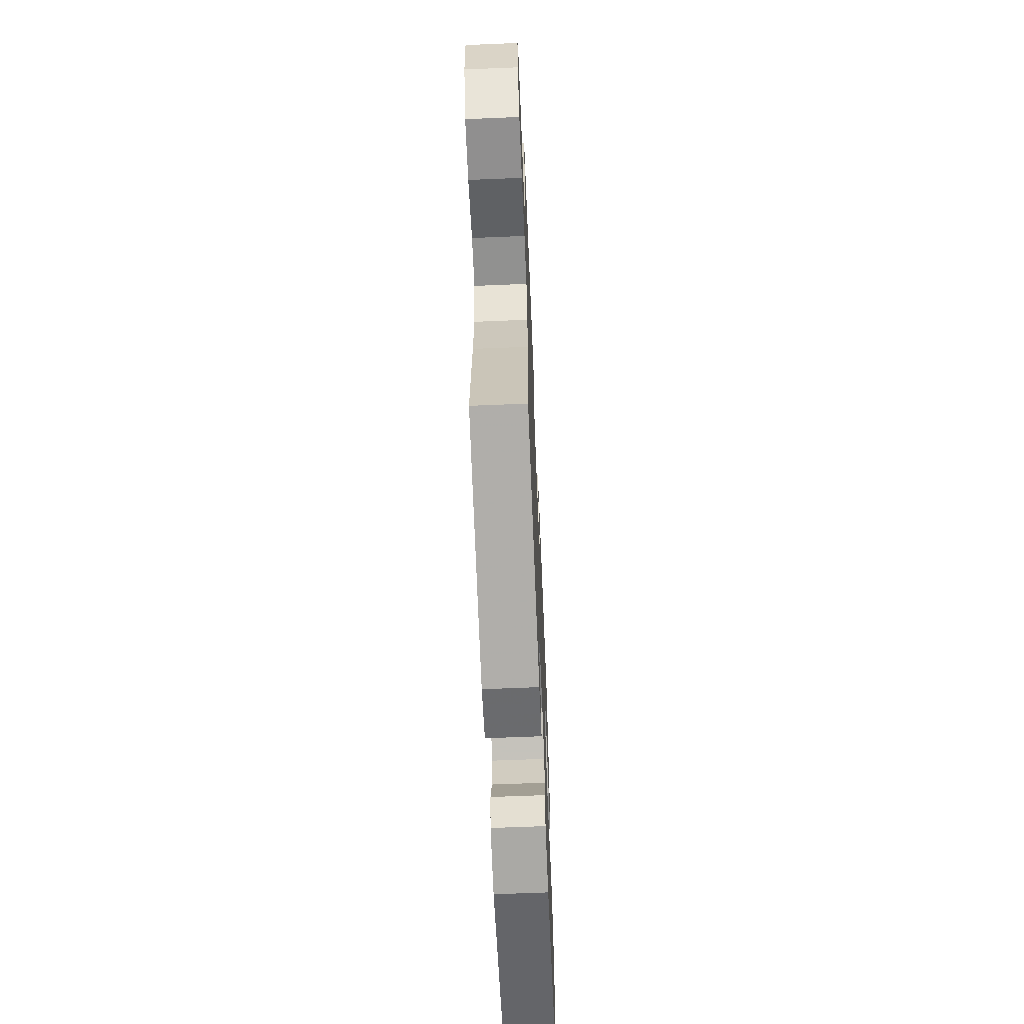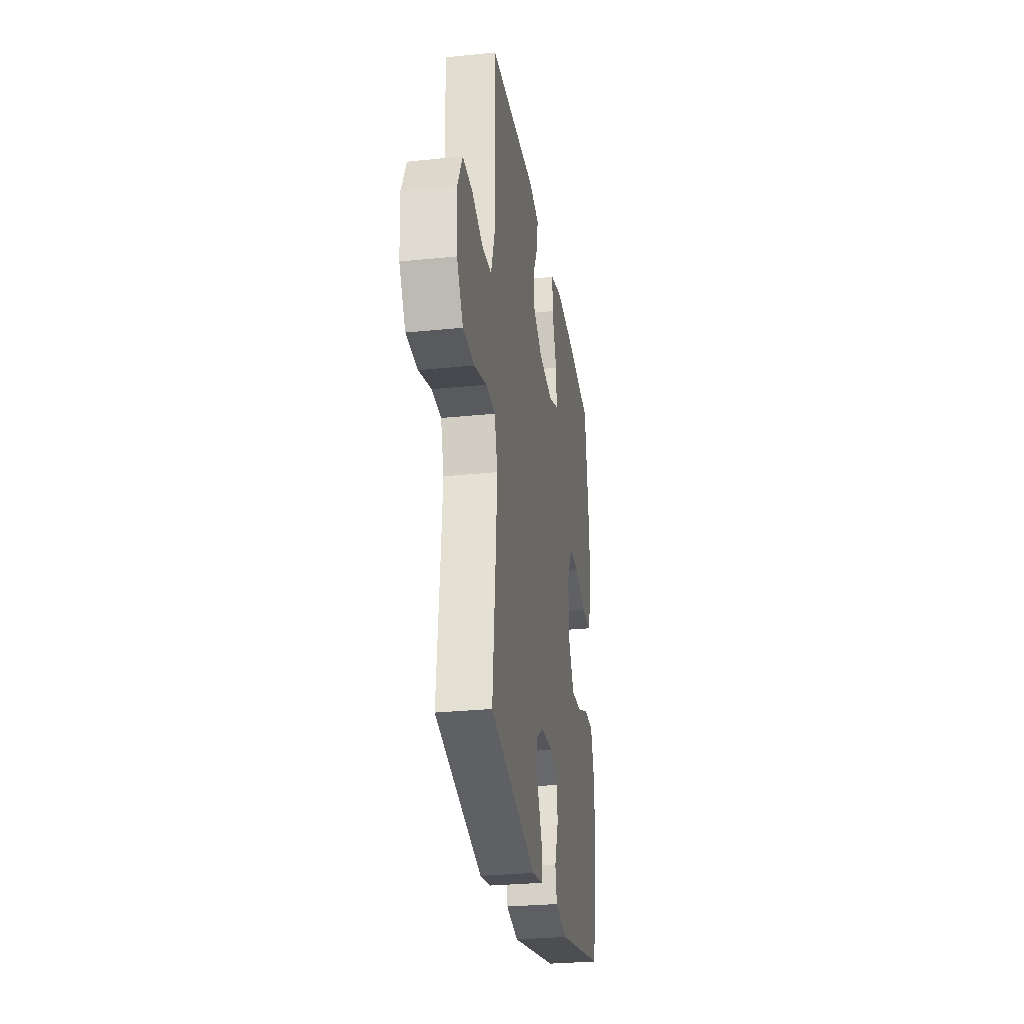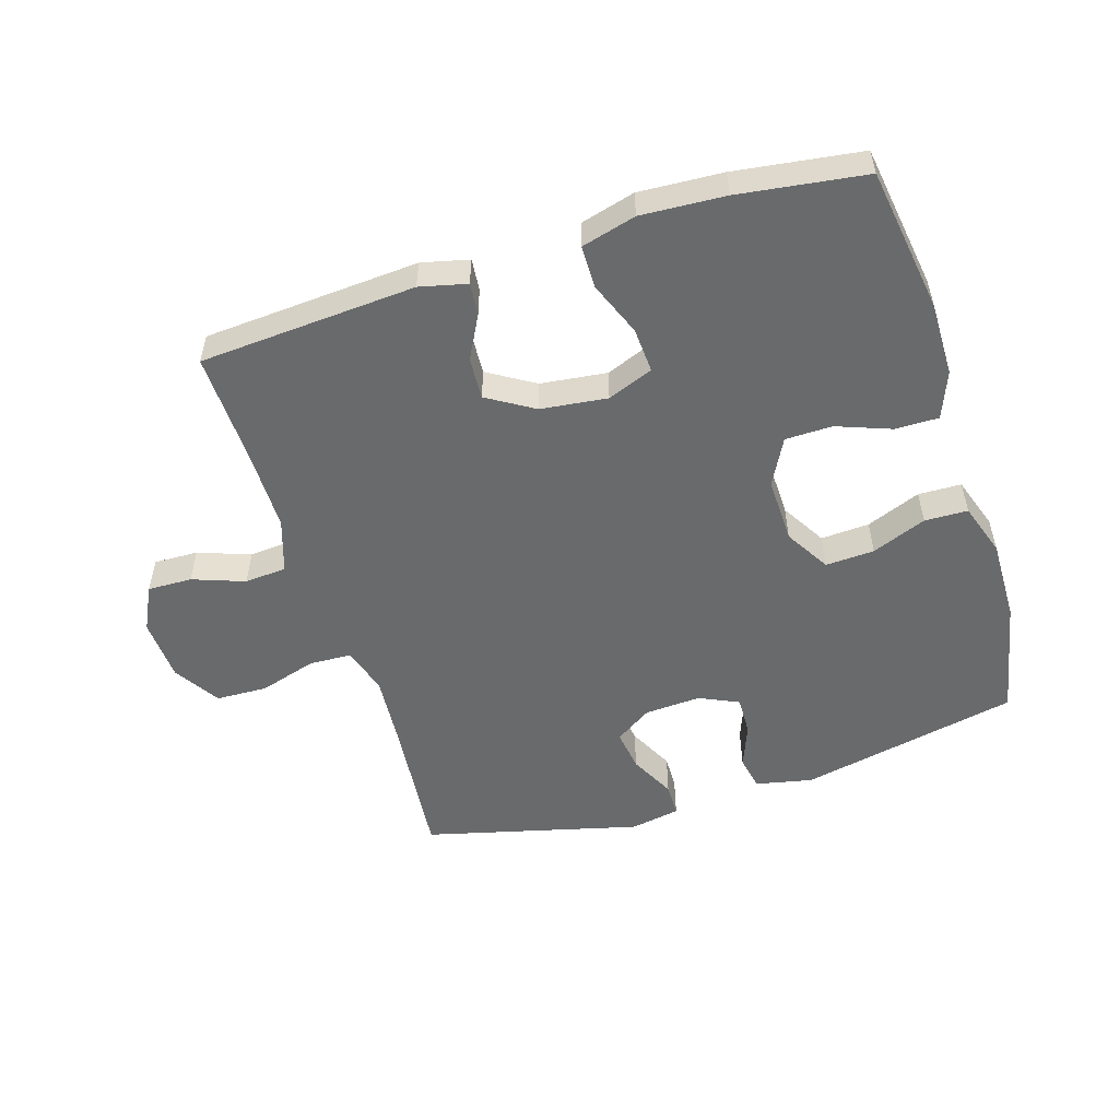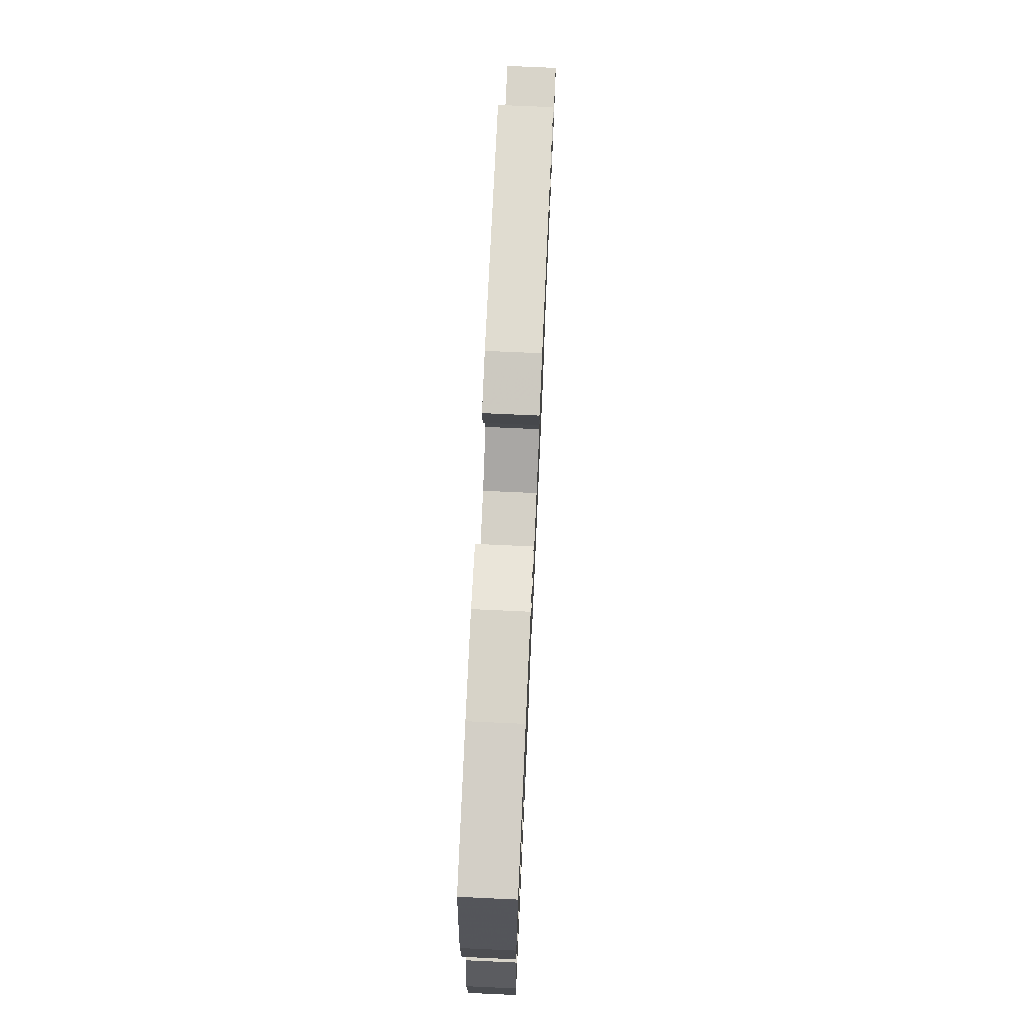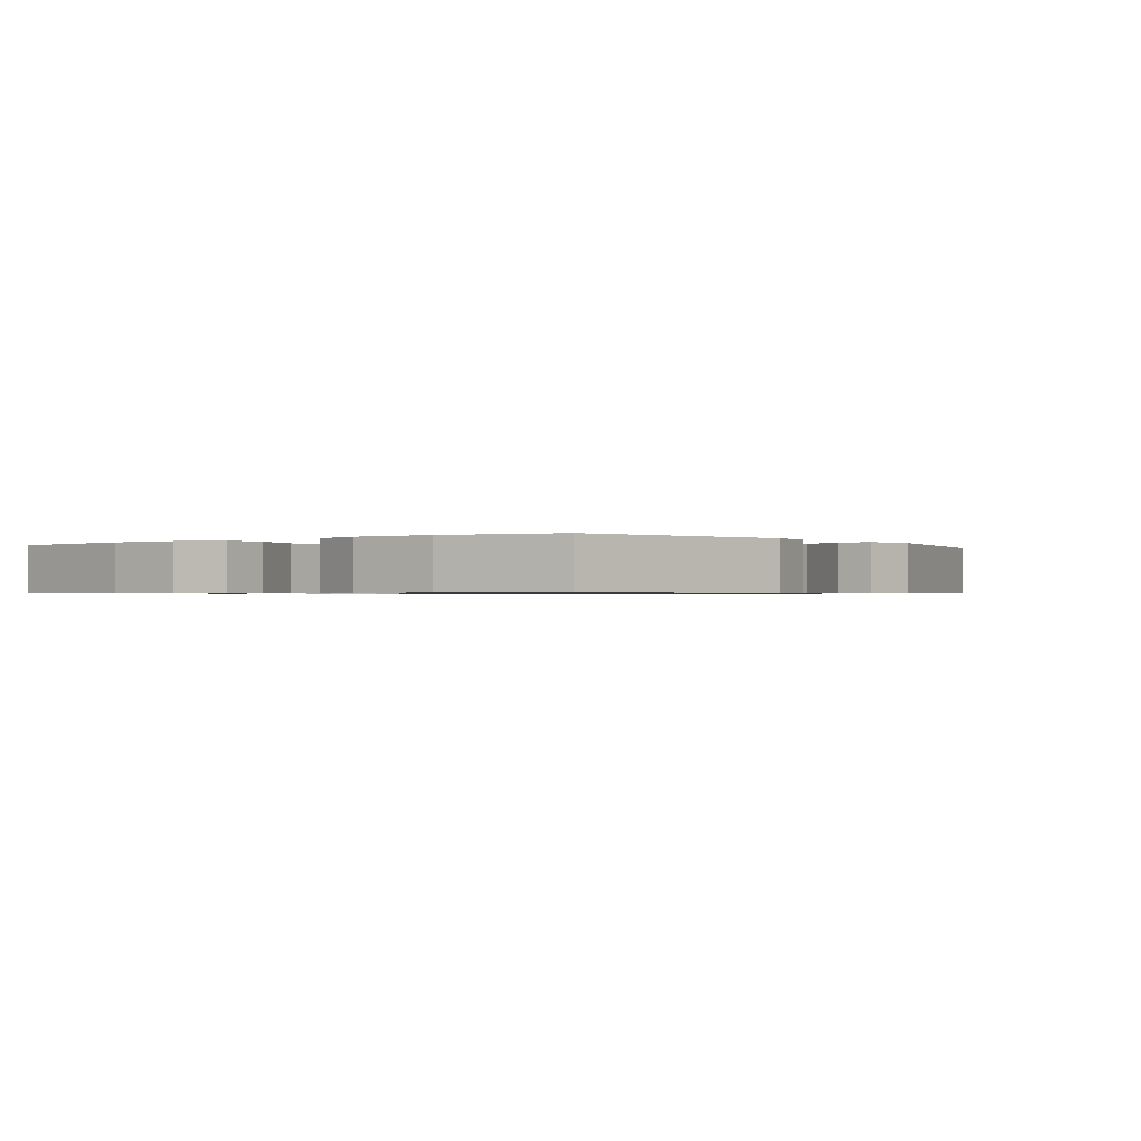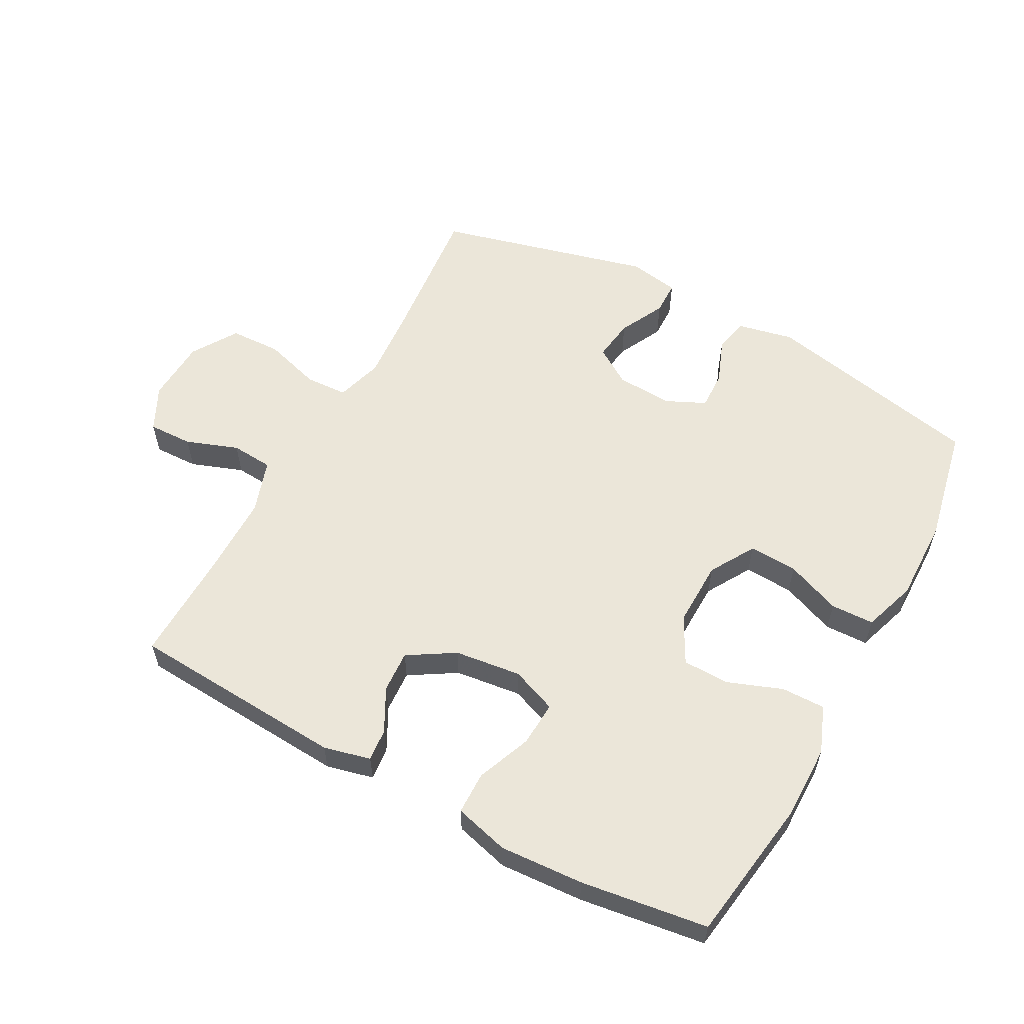
<metadata>
{"format":"obj","ext":"obj","renderer":"f3d","projection":"perspective","resolution":1024,"background":"white","views":[{"elev":-63.3,"azim":-87.6,"up":"+Z"},{"elev":-28.4,"azim":-81.2,"up":"+Z"},{"elev":-52.9,"azim":17.5,"up":"+Y"},{"elev":73.4,"azim":92.6,"up":"+Z"},{"elev":-0.7,"azim":127.2,"up":"+Y"},{"elev":57.6,"azim":28.5,"up":"+Y"}]}
</metadata>
<code>
v 0.5 0.07 0.5
v 0.534 0.07 0.271
v 0.533 0.07 0.155
v 0.504 0.07 0.081
v 0.435 0.07 0.082
v 0.35 0.07 0.114
v 0.276 0.07 0.113
v 0.237 0.07 0.04
v 0.239 0.07 -0.064
v 0.281 0.07 -0.135
v 0.358 0.07 -0.131
v 0.444 0.07 -0.097
v 0.512 0.07 -0.099
v 0.54 0.07 -0.183
v 0.538 0.07 -0.314
v 0.5 0.07 -0.5
v 0.153 0.07 -0.572
v 0.064 0.07 -0.553
v 0.053 0.07 -0.499
v 0.08 0.07 -0.429
v 0.082 0.07 -0.368
v 0.02 0.07 -0.339
v -0.069 0.07 -0.344
v -0.127 0.07 -0.382
v -0.118 0.07 -0.448
v -0.082 0.07 -0.52
v -0.083 0.07 -0.573
v -0.162 0.07 -0.587
v -0.5 0.07 -0.5
v -0.477 0.07 -0.271
v -0.468 0.07 -0.157
v -0.49 0.07 -0.083
v -0.557 0.07 -0.08
v -0.647 0.07 -0.107
v -0.728 0.07 -0.104
v -0.773 0.07 -0.032
v -0.778 0.07 0.068
v -0.743 0.07 0.138
v -0.673 0.07 0.136
v -0.591 0.07 0.106
v -0.525 0.07 0.111
v -0.497 0.07 0.195
v -0.496 0.07 0.323
v -0.5 0.07 0.5
v -0.159 0.07 0.522
v -0.085 0.07 0.504
v -0.09 0.07 0.453
v -0.126 0.07 0.385
v -0.13 0.07 0.319
v -0.057 0.07 0.274
v 0.048 0.07 0.261
v 0.12 0.07 0.289
v 0.116 0.07 0.36
v 0.082 0.07 0.446
v 0.083 0.07 0.513
v 0.169 0.07 0.536
v 0.301 0.07 0.528
v 0.5 0 0.5
v 0.534 0 0.271
v 0.533 0 0.155
v 0.504 0 0.081
v 0.435 0 0.082
v 0.35 0 0.114
v 0.276 0 0.113
v 0.237 0 0.04
v 0.239 0 -0.064
v 0.281 0 -0.135
v 0.358 0 -0.131
v 0.444 0 -0.097
v 0.512 0 -0.099
v 0.54 0 -0.183
v 0.538 0 -0.314
v 0.5 0 -0.5
v 0.153 0 -0.572
v 0.064 0 -0.553
v 0.053 0 -0.499
v 0.08 0 -0.429
v 0.082 0 -0.368
v 0.02 0 -0.339
v -0.069 0 -0.344
v -0.127 0 -0.382
v -0.118 0 -0.448
v -0.082 0 -0.52
v -0.083 0 -0.573
v -0.162 0 -0.587
v -0.5 0 -0.5
v -0.477 0 -0.271
v -0.468 0 -0.157
v -0.49 0 -0.083
v -0.557 0 -0.08
v -0.647 0 -0.107
v -0.728 0 -0.104
v -0.773 0 -0.032
v -0.778 0 0.068
v -0.743 0 0.138
v -0.673 0 0.136
v -0.591 0 0.106
v -0.525 0 0.111
v -0.497 0 0.195
v -0.496 0 0.323
v -0.5 0 0.5
v -0.159 0 0.522
v -0.085 0 0.504
v -0.09 0 0.453
v -0.126 0 0.385
v -0.13 0 0.319
v -0.057 0 0.274
v 0.048 0 0.261
v 0.12 0 0.289
v 0.116 0 0.36
v 0.082 0 0.446
v 0.083 0 0.513
v 0.169 0 0.536
v 0.301 0 0.528
f 4 5 6
f 3 4 6
f 2 3 6
f 1 2 6
f 57 1 6
f 56 57 6
f 55 56 6
f 54 55 6
f 53 54 6
f 52 53 6 7
f 51 52 7 8
f 50 51 8 9
f 49 50 9 10
f 46 47 48
f 45 46 48
f 44 45 48
f 43 44 48
f 42 43 48 49
f 41 42 49 10
f 38 39 40
f 37 38 40
f 36 37 40
f 35 36 40
f 34 35 40
f 33 34 40
f 32 33 40 41
f 31 32 41 10
f 28 29 30
f 27 28 30
f 26 27 30
f 25 26 30
f 24 25 30 31
f 23 24 31
f 22 23 31 10
f 18 19 20
f 17 18 20
f 16 17 20
f 15 16 20
f 14 15 20
f 13 14 20
f 12 13 20
f 11 12 20
f 11 20 21
f 10 11 21 22
f 63 62 61
f 63 61 60
f 63 60 59
f 63 59 58
f 63 58 114
f 63 114 113
f 63 113 112
f 63 112 111
f 63 111 110
f 64 63 110 109
f 65 64 109 108
f 66 65 108 107
f 67 66 107 106
f 105 104 103
f 105 103 102
f 105 102 101
f 105 101 100
f 106 105 100 99
f 67 106 99 98
f 97 96 95
f 97 95 94
f 97 94 93
f 97 93 92
f 97 92 91
f 97 91 90
f 98 97 90 89
f 67 98 89 88
f 87 86 85
f 87 85 84
f 87 84 83
f 87 83 82
f 88 87 82 81
f 88 81 80
f 67 88 80 79
f 77 76 75
f 77 75 74
f 77 74 73
f 77 73 72
f 77 72 71
f 77 71 70
f 77 70 69
f 77 69 68
f 78 77 68
f 79 78 68 67
f 1 58 59 2
f 2 59 60 3
f 3 60 61 4
f 4 61 62 5
f 5 62 63 6
f 6 63 64 7
f 7 64 65 8
f 8 65 66 9
f 9 66 67 10
f 10 67 68 11
f 11 68 69 12
f 12 69 70 13
f 13 70 71 14
f 14 71 72 15
f 15 72 73 16
f 16 73 74 17
f 17 74 75 18
f 18 75 76 19
f 19 76 77 20
f 20 77 78 21
f 21 78 79 22
f 22 79 80 23
f 23 80 81 24
f 24 81 82 25
f 25 82 83 26
f 26 83 84 27
f 27 84 85 28
f 28 85 86 29
f 29 86 87 30
f 30 87 88 31
f 31 88 89 32
f 32 89 90 33
f 33 90 91 34
f 34 91 92 35
f 35 92 93 36
f 36 93 94 37
f 37 94 95 38
f 38 95 96 39
f 39 96 97 40
f 40 97 98 41
f 41 98 99 42
f 42 99 100 43
f 43 100 101 44
f 44 101 102 45
f 45 102 103 46
f 46 103 104 47
f 47 104 105 48
f 48 105 106 49
f 49 106 107 50
f 50 107 108 51
f 51 108 109 52
f 52 109 110 53
f 53 110 111 54
f 54 111 112 55
f 55 112 113 56
f 56 113 114 57
f 57 114 58 1

</code>
